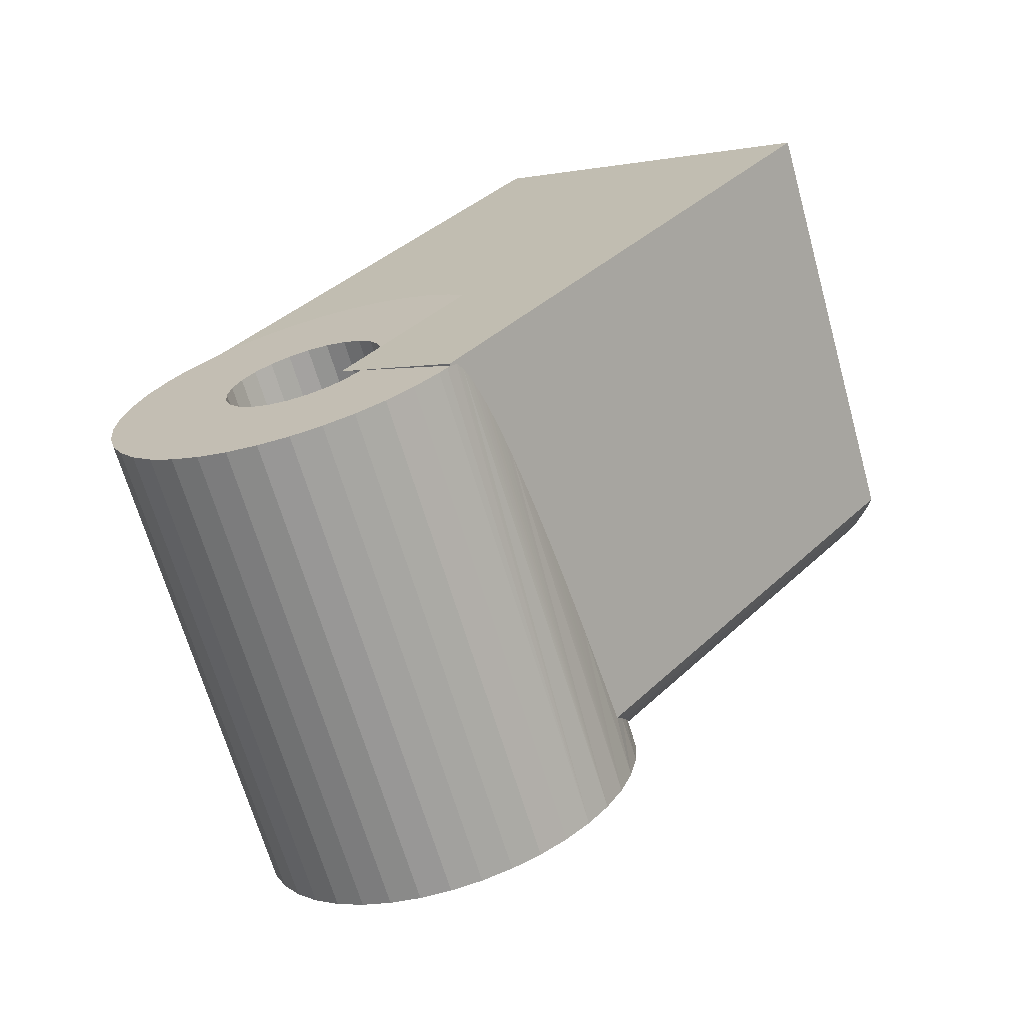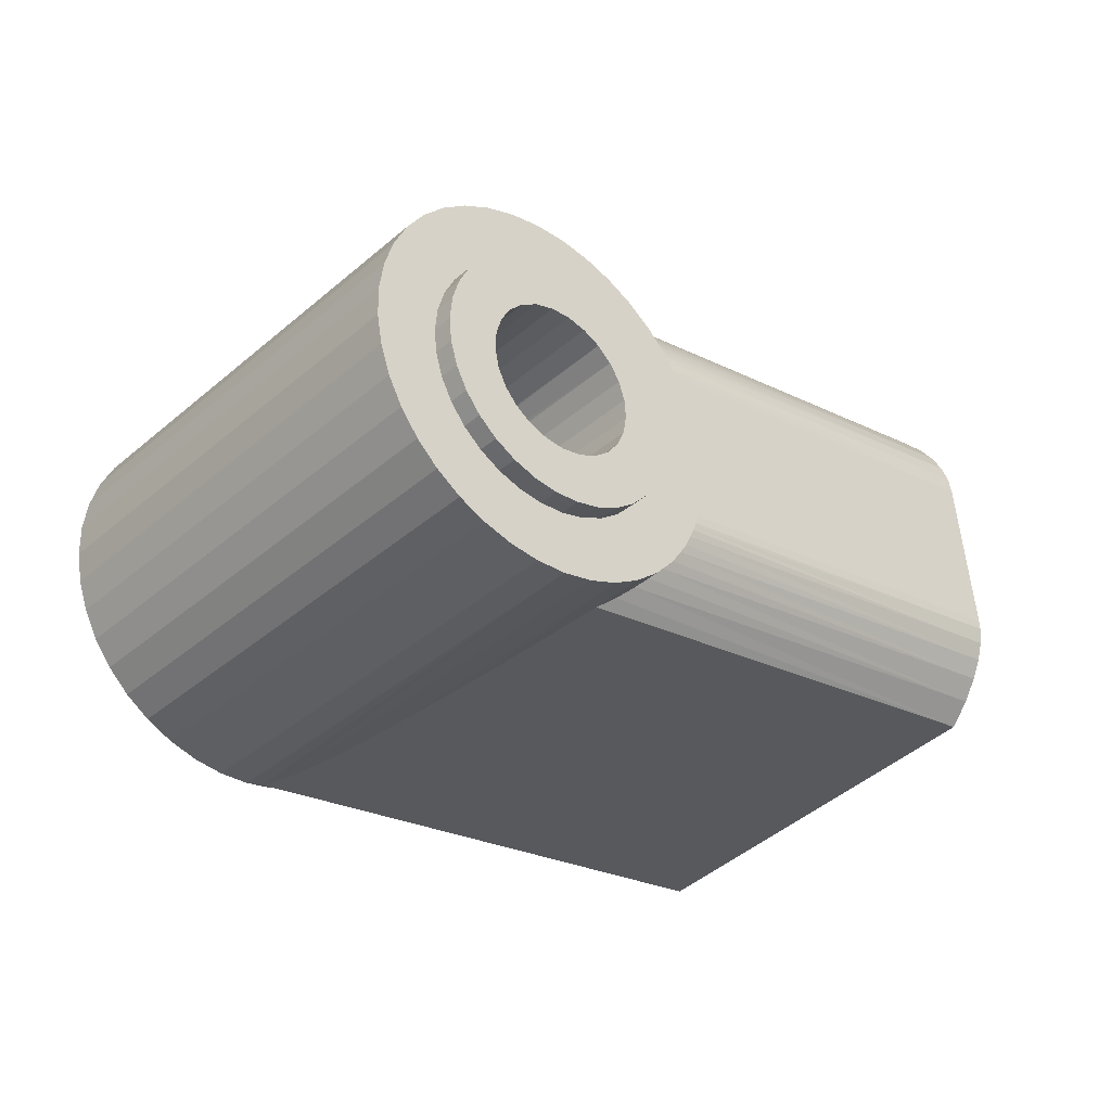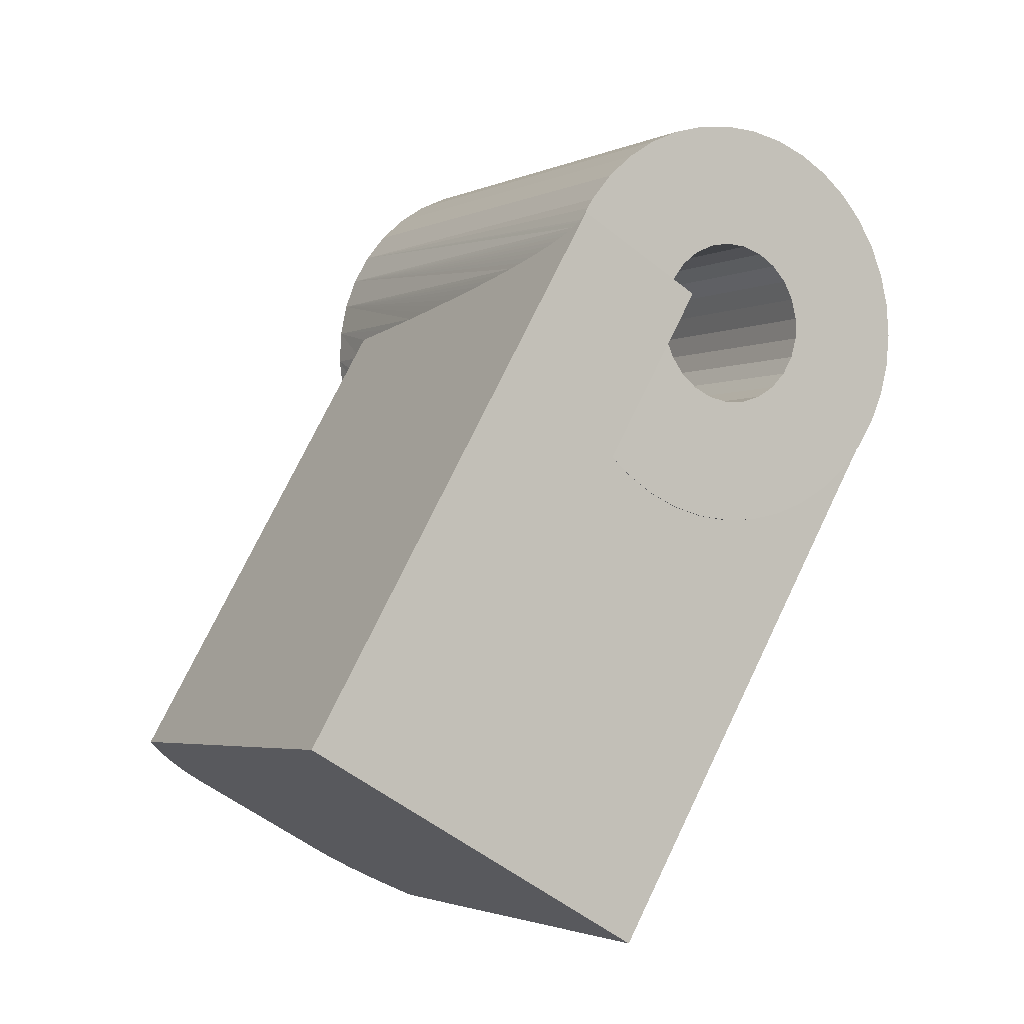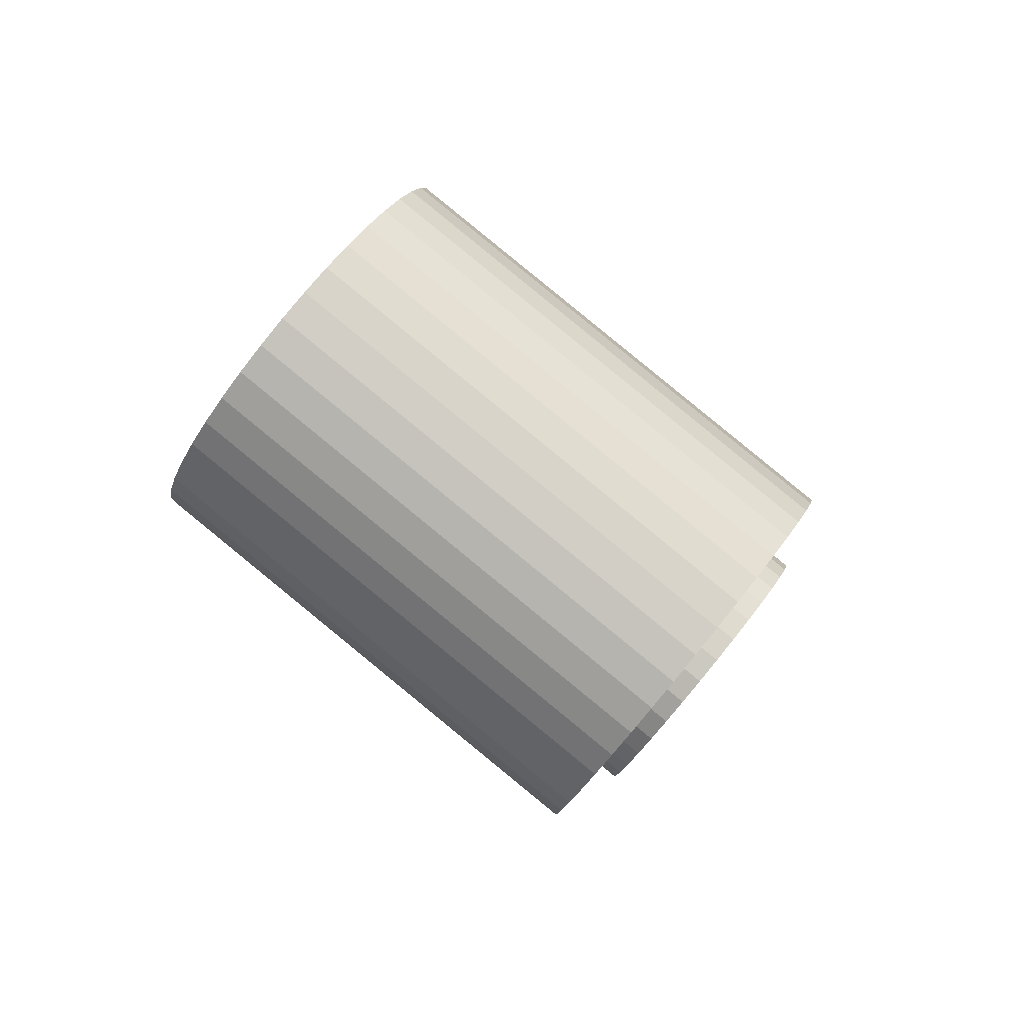
<metadata>
{"format":"obj","ext":"obj","renderer":"f3d","projection":"perspective","resolution":1024,"background":"white","views":[{"elev":78.2,"azim":9.2,"up":"+Y"},{"elev":59.1,"azim":-55.2,"up":"+Z"},{"elev":33.2,"azim":173.9,"up":"+Y"},{"elev":33.0,"azim":-34.5,"up":"+Y"}]}
</metadata>
<code>
v -672.3 518.9 1151
v -667.6 527.6 1154
v -669.3 526 1154
v -663.8 535.5 1157
v -658.4 535.7 1155
v -663.9 537.4 1159
v -664.2 533.4 1156
v -659 533.2 1153
v -665 531.4 1155
v -659.9 530.6 1152
v -666.1 529.4 1155
v -660.9 528.7 1151
v -652.9 497.2 1126
v -641.6 507 1126
v -671.3 524.6 1154
v -673.4 523.6 1155
v -675.5 522.9 1156
v -673.5 518.4 1151
v -666.3 542.2 1163
v -665.7 541.6 1163
v -660.4 544.7 1162
v -665.2 540.9 1162
v -659.3 542.8 1160
v -664.3 539.3 1160
v -658.6 540.6 1158
v -658.3 538.2 1156
v -667.9 543.2 1165
v -663.7 547.7 1166
v -661.9 546.4 1164
v -669.6 543.9 1166
v -683.2 524 1161
v -686 518.7 1159
v -681.6 523.2 1159
v -683.8 517.9 1157
v -679.7 522.7 1158
v -681.4 517.4 1155
v -677.7 522.6 1157
v -676.1 517.7 1152
v -678.8 517.3 1154
v -692 530.3 1170
v -686.5 530.3 1167
v -686.3 532.3 1168
v -692 527.8 1168
v -686.2 528.4 1165
v -691.6 525.5 1166
v -685.6 526.7 1164
v -690.7 523.4 1164
v -689.5 521.5 1162
v -684.6 525.2 1162
v -687.9 519.9 1160
v -673.4 549.2 1172
v -673.7 544.1 1169
v -670.7 549.5 1171
v -671.6 544.2 1168
v -668.2 549.3 1169
v -678.7 547.6 1174
v -675.9 543.6 1170
v -676.1 548.6 1173
v -665.9 548.7 1167
v -678 542.7 1170
v -680 541.5 1170
v -681.3 546.2 1174
v -683.7 544.5 1175
v -685.9 542.5 1174
v -681.9 540 1170
v -687.8 540.3 1174
v -683.5 538.3 1170
v -689.4 537.9 1173
v -684.8 536.4 1170
v -690.7 535.4 1172
v -685.7 534.4 1169
v -691.5 532.9 1171
v -660.5 529.4 1151
v -640.5 508.1 1126
v -660.2 530.2 1152
v -660.1 530.8 1152
v -639.5 509.4 1125
v -660 531.1 1152
v -659.7 532.1 1152
v -659.6 533.2 1152
v -638.6 511 1125
v -659.5 533.9 1152
v -659.5 534.4 1152
v -659.5 535.7 1152
v -637.9 512.7 1124
v -659.6 537 1152
v -659.6 537.2 1152
v -637.2 514.8 1123
v -659.8 538.8 1152
v -660.2 540.5 1153
v -660.2 540.6 1153
v -637 515.8 1122
v -660.7 542.5 1153
v -663 545.6 1149
v -665.2 548.5 1146
v -666.5 550.3 1144
v -667.7 551.9 1142
v -668.9 553.5 1140
v -670 555.1 1139
v -671.1 556.5 1137
v -672.1 557.9 1136
v -673.1 559.2 1135
v -674 560.4 1133
v -674.9 561.5 1132
v -675.7 562.6 1131
v -676.4 563.5 1131
v -677.1 564.4 1130
v -677.7 565.2 1129
v -678.3 566 1129
v -678.8 566.6 1128
v -679.6 567.8 1128
v -679.2 567.2 1128
v -652.5 537.3 1092
v -679.8 568 1128
v -680 568.2 1128
v -680.4 568.6 1128
v -687.8 556.5 1124
v -690.5 559.6 1128
v -681.5 549.5 1116
v -680.3 568.5 1128
v -684.5 564.9 1128
v -688.7 561.2 1128
v -680.4 512.7 1091
v -687.4 543.9 1116
v -685.1 545.7 1116
v -689.9 542.4 1116
v -683 547.8 1116
v -695.2 540.5 1118
v -692.6 541.3 1117
v -697.9 540.2 1119
v -700.5 540.2 1121
v -705 541.5 1124
v -702.9 540.7 1123
v -707.8 543.5 1127
v -707 542.7 1126
v -706.4 542 1128
v -706.9 542.6 1128
v -707.4 543 1127
v -704.4 539.9 1130
v -705.2 540.7 1129
v -705.8 541.4 1128
v -701.8 537.1 1132
v -702.7 538.1 1131
v -703.6 539 1130
v -698.5 533.7 1136
v -699.7 534.9 1135
v -700.8 536.1 1133
v -694.7 529.7 1141
v -696 531.1 1139
v -697.3 532.4 1138
v -688.6 523.4 1149
v -690.2 525.1 1147
v -662.2 494 1121
v -691.8 526.7 1145
v -693.3 528.2 1143
v -685.9 520.6 1152
v -687 521.7 1151
v -684.1 519.8 1152
v -683.1 519.4 1152
v -682.1 519.1 1152
v -659.9 494.2 1123
v -680.6 518.7 1152
v -679.8 518.5 1152
v -679.1 518.4 1152
v -657.9 494.6 1124
v -677.9 518.2 1152
v -676.7 518.2 1152
v -656.3 495.2 1125
v -676.5 518.2 1152
v -675.7 518.2 1152
v -674.8 518.2 1151
v -654.8 495.9 1125
v -673.9 518.4 1151
v -673.5 518.5 1151
v -653.6 496.7 1126
v -673.1 518.6 1151
v -683 547.8 1116
v -685.1 545.8 1116
v -687.5 544 1116
v -690 542.5 1116
v -692.7 541.4 1117
v -695.3 540.6 1118
v -698 540.3 1119
v -700.6 540.3 1121
v -703 540.8 1122
v -705.2 541.7 1124
v -707.1 542.9 1126
v -708.7 544.5 1128
v -680.5 568.8 1129
v -681.1 569.3 1129
v -682.9 570.7 1131
v -685 571.6 1133
v -687.4 572.2 1135
v -689.9 572.4 1136
v -692.6 572.2 1138
v -695.3 571.6 1139
v -697.9 570.5 1139
v -700.5 569.2 1140
v -702.9 567.5 1140
v -705.1 565.5 1140
v -707 563.3 1140
v -708.6 560.9 1139
v -709.9 558.4 1138
v -710.7 555.8 1137
v -711.2 553.3 1135
v -711.2 550.8 1134
v -710.8 548.5 1132
v -709.9 546.3 1130
v -689.8 562.1 1129
v -691.2 562.7 1130
v -688.1 555.4 1124
v -694.5 562.5 1132
v -692.8 562.8 1131
v -696.2 561.9 1133
v -697.7 560.9 1133
v -701 553.3 1130
v -700.4 552 1128
v -699.5 550.9 1127
v -698.2 550.2 1126
v -693.4 550.4 1123
v -691.7 551.3 1123
v -695.1 549.9 1124
v -689 553.8 1123
v -690.2 552.4 1123
v -699.1 559.6 1133
v -700.2 558.1 1132
v -700.9 556.5 1132
v -701.1 554.8 1131
v -696.7 549.9 1125
v -668.1 531.4 1160
v -667.6 533.1 1161
v -687.6 557 1125
v -687.6 558.6 1126
v -669 529.9 1159
v -670.2 528.5 1159
v -671.7 527.3 1159
v -673.3 526.5 1159
v -675 526 1160
v -676.7 525.9 1161
v -678.2 526.3 1162
v -679.5 527 1163
v -680.4 528 1164
v -681 529.4 1166
v -681.1 530.9 1167
v -680.8 532.5 1168
v -680.1 534.1 1168
v -679.1 535.6 1169
v -677.7 536.9 1169
v -676.1 537.9 1169
v -674.4 538.6 1168
v -672.8 538.8 1167
v -671.2 538.7 1166
v -669.8 538.2 1165
v -668.6 537.3 1164
v -667.9 536.1 1163
v -687.9 560 1127
v -667.5 534.6 1162
v -672.9 543.1 1170
v -675 542.6 1171
v -677.1 541.7 1172
v -670.8 543.2 1169
v -668.8 542.9 1168
v -667 542.2 1166
v -665.5 541.2 1165
v -664.9 540.6 1164
v -664.3 539.9 1163
v -663.5 538.2 1162
v -663 536.4 1160
v -663 534.5 1159
v -663.4 532.4 1158
v -683.7 524.2 1164
v -682.4 523 1162
v -680.7 522.2 1161
v -664.2 530.4 1157
v -665.3 528.4 1156
v -666.8 526.6 1156
v -668.5 525 1156
v -670.4 523.6 1156
v -672.5 522.6 1156
v -678.9 521.7 1159
v -674.7 521.9 1157
v -676.8 521.6 1158
v -679.2 540.5 1172
v -681 539 1172
v -682.6 537.3 1172
v -683.9 535.4 1171
v -684.9 533.4 1170
v -685.5 531.3 1169
v -685.6 529.3 1168
v -685.4 527.4 1167
v -684.8 525.7 1165
f 1 2 3
f 4 5 6
f 4 7 5
f 7 8 5
f 7 9 8
f 9 10 8
f 11 12 9
f 9 12 10
f 11 2 12
f 2 1 12
f 1 13 12
f 13 14 12
f 15 1 3
f 16 1 15
f 17 18 16
f 16 18 1
f 19 20 21
f 21 22 23
f 20 22 21
f 23 24 25
f 22 24 23
f 25 6 26
f 24 6 25
f 6 5 26
f 27 19 28
f 28 19 29
f 29 19 21
f 27 28 30
f 31 32 33
f 33 34 35
f 32 34 33
f 35 36 37
f 34 36 35
f 37 38 17
f 17 38 18
f 36 39 37
f 37 39 38
f 40 41 42
f 41 43 44
f 40 43 41
f 44 45 46
f 43 45 44
f 45 47 46
f 46 48 49
f 47 48 46
f 49 50 31
f 48 50 49
f 50 32 31
f 51 52 53
f 53 54 55
f 52 54 53
f 56 57 58
f 58 57 51
f 51 57 52
f 59 30 28
f 55 30 59
f 54 30 55
f 56 60 57
f 56 61 60
f 62 61 56
f 63 61 62
f 64 65 63
f 63 65 61
f 66 67 64
f 64 67 65
f 68 69 66
f 66 69 67
f 68 70 69
f 70 71 69
f 70 72 71
f 72 42 71
f 72 40 42
f 14 73 12
f 14 74 73
f 74 75 73
f 74 76 75
f 74 77 76
f 77 78 76
f 77 79 78
f 77 80 79
f 77 81 80
f 81 82 80
f 81 83 82
f 81 84 83
f 81 85 84
f 85 86 84
f 85 87 86
f 85 88 87
f 88 89 87
f 90 89 88
f 88 91 90
f 91 88 92
f 92 93 91
f 94 93 92
f 95 94 92
f 96 95 92
f 97 96 92
f 98 97 92
f 99 98 92
f 100 99 92
f 101 100 92
f 102 101 92
f 103 102 92
f 104 103 92
f 105 104 92
f 106 105 92
f 107 106 92
f 108 107 92
f 109 108 92
f 110 109 92
f 92 111 112
f 92 112 110
f 111 92 113
f 114 111 113
f 115 114 113
f 113 116 115
f 116 117 118
f 119 117 116
f 113 119 116
f 120 116 121
f 116 118 122
f 116 122 121
f 123 124 125
f 123 126 124
f 113 125 127
f 113 127 119
f 113 123 125
f 123 128 129
f 123 129 126
f 123 130 128
f 123 131 130
f 123 132 133
f 123 133 131
f 123 134 135
f 123 135 132
f 136 137 123
f 137 138 123
f 138 134 123
f 139 140 123
f 140 141 123
f 141 136 123
f 142 143 123
f 143 144 123
f 144 139 123
f 145 146 123
f 146 147 123
f 147 142 123
f 148 149 123
f 149 150 123
f 150 145 123
f 151 152 153
f 152 154 153
f 154 155 153
f 153 148 123
f 155 148 153
f 156 157 153
f 157 151 153
f 116 120 115
f 156 153 158
f 158 153 159
f 159 153 160
f 160 153 161
f 161 162 160
f 161 163 162
f 161 164 163
f 161 165 164
f 165 166 164
f 165 167 166
f 165 168 167
f 168 169 167
f 168 170 169
f 168 171 170
f 168 172 171
f 172 173 171
f 172 174 173
f 172 175 174
f 175 176 174
f 175 13 176
f 13 1 176
f 123 161 153
f 165 161 123
f 123 92 88
f 113 92 123
f 13 175 123
f 85 81 77
f 88 85 77
f 123 88 77
f 175 172 168
f 175 168 165
f 123 175 165
f 77 74 14
f 123 14 13
f 123 77 14
f 1 18 176
f 170 38 169
f 171 38 170
f 173 38 171
f 18 38 173
f 18 173 174
f 176 18 174
f 163 164 39
f 166 39 164
f 38 39 166
f 38 166 167
f 38 167 169
f 162 163 39
f 162 39 36
f 160 162 36
f 158 36 34
f 158 159 36
f 159 160 36
f 32 154 152
f 32 149 148
f 32 148 155
f 32 155 154
f 32 152 151
f 32 151 157
f 157 34 32
f 34 157 156
f 156 158 34
f 50 142 147
f 50 143 142
f 50 140 139
f 50 139 144
f 50 144 143
f 50 147 146
f 50 146 145
f 145 32 50
f 32 145 150
f 32 150 149
f 48 138 137
f 48 137 136
f 136 50 48
f 50 136 141
f 50 141 140
f 119 127 177
f 127 125 177
f 177 125 178
f 125 124 178
f 178 124 179
f 124 126 179
f 179 126 180
f 126 129 180
f 180 129 181
f 129 128 181
f 181 128 182
f 128 130 182
f 182 130 183
f 131 183 130
f 184 183 131
f 133 184 131
f 185 184 133
f 132 185 133
f 186 185 132
f 135 186 132
f 187 186 135
f 134 187 135
f 188 187 134
f 189 114 115
f 114 189 29
f 106 21 105
f 107 21 106
f 108 21 107
f 109 21 108
f 110 21 109
f 112 21 110
f 112 29 21
f 111 29 112
f 114 29 111
f 98 23 97
f 99 23 98
f 100 23 99
f 101 23 100
f 102 23 101
f 103 23 102
f 103 21 23
f 104 21 103
f 105 21 104
f 91 93 25
f 91 25 26
f 90 91 26
f 94 25 93
f 95 25 94
f 95 23 25
f 96 23 95
f 97 23 96
f 84 86 5
f 86 87 5
f 87 26 5
f 87 89 26
f 89 90 26
f 8 78 79
f 8 10 78
f 10 76 78
f 8 79 80
f 8 80 82
f 5 8 82
f 5 82 83
f 5 83 84
f 10 12 73
f 10 73 75
f 10 75 76
f 189 190 29
f 190 191 29
f 191 28 29
f 191 192 28
f 192 59 28
f 192 193 59
f 193 55 59
f 193 194 55
f 194 53 55
f 53 194 195
f 51 53 195
f 51 195 196
f 58 51 196
f 58 196 197
f 56 58 197
f 56 197 198
f 62 56 198
f 62 198 199
f 63 62 199
f 63 199 200
f 64 63 200
f 64 200 201
f 66 64 201
f 66 201 202
f 68 66 202
f 68 202 203
f 70 68 203
f 70 203 204
f 72 70 204
f 204 205 72
f 205 40 72
f 205 206 40
f 206 43 40
f 206 207 43
f 207 45 43
f 207 208 45
f 208 47 45
f 208 188 47
f 188 48 47
f 188 134 48
f 48 134 138
f 209 210 121
f 122 209 121
f 210 120 121
f 119 211 117
f 201 200 120
f 202 201 120
f 203 202 120
f 212 120 213
f 210 213 120
f 203 214 215
f 203 120 212
f 203 212 214
f 208 216 217
f 188 217 218
f 188 208 217
f 120 199 198
f 120 198 197
f 200 199 120
f 187 188 218
f 186 218 219
f 186 187 218
f 180 220 221
f 181 222 220
f 181 220 180
f 119 223 211
f 177 224 223
f 177 223 119
f 178 221 224
f 178 224 177
f 179 221 178
f 180 221 179
f 203 215 225
f 226 203 225
f 227 204 203
f 227 203 226
f 228 204 227
f 205 204 228
f 206 228 216
f 206 205 228
f 207 206 216
f 208 207 216
f 185 186 219
f 185 219 229
f 184 185 229
f 182 222 181
f 183 229 222
f 183 184 229
f 183 222 182
f 120 197 196
f 120 196 195
f 120 195 194
f 120 194 193
f 120 193 192
f 120 192 191
f 189 115 120
f 120 191 189
f 189 191 190
f 230 117 211
f 230 231 117
f 231 232 117
f 233 232 231
f 234 230 211
f 234 211 223
f 235 234 223
f 235 223 224
f 236 235 224
f 236 224 221
f 237 236 221
f 237 221 220
f 238 237 220
f 238 220 222
f 222 239 238
f 222 229 239
f 229 240 239
f 229 219 240
f 219 241 240
f 219 218 241
f 218 242 241
f 217 242 218
f 217 243 242
f 217 216 243
f 216 244 243
f 216 228 244
f 228 245 244
f 228 227 245
f 246 245 227
f 246 227 226
f 247 246 226
f 247 226 225
f 248 247 225
f 248 225 215
f 249 248 215
f 249 215 214
f 250 249 214
f 250 214 212
f 251 250 212
f 251 212 213
f 213 252 251
f 213 210 252
f 210 253 252
f 210 209 253
f 209 254 253
f 209 122 254
f 122 255 254
f 122 256 255
f 256 257 255
f 256 233 257
f 233 231 257
f 117 232 118
f 122 118 256
f 118 233 256
f 118 232 233
f 258 250 251
f 259 250 258
f 260 249 259
f 259 249 250
f 260 248 249
f 258 251 261
f 261 252 262
f 262 252 263
f 251 252 261
f 263 253 264
f 252 253 263
f 253 254 264
f 264 254 265
f 265 254 266
f 254 255 266
f 266 255 267
f 267 257 268
f 255 257 267
f 257 269 268
f 257 231 269
f 231 270 269
f 231 230 270
f 242 271 241
f 241 272 240
f 271 272 241
f 240 273 239
f 272 273 240
f 230 274 270
f 230 234 274
f 234 275 274
f 235 276 234
f 234 276 275
f 236 277 235
f 235 277 276
f 237 278 236
f 236 278 277
f 237 279 278
f 273 280 239
f 238 281 237
f 237 281 279
f 239 282 238
f 280 282 239
f 238 282 281
f 283 248 260
f 284 248 283
f 285 247 284
f 284 247 248
f 286 246 285
f 285 246 247
f 286 245 246
f 287 245 286
f 287 288 245
f 288 244 245
f 288 289 244
f 289 243 244
f 289 290 243
f 243 291 242
f 290 291 243
f 291 271 242
f 20 264 265
f 22 20 265
f 22 265 266
f 267 22 266
f 24 22 267
f 268 24 267
f 6 24 268
f 269 6 268
f 4 6 269
f 270 4 269
f 7 4 270
f 270 274 7
f 7 274 9
f 274 275 9
f 9 275 11
f 275 276 11
f 11 276 2
f 276 277 2
f 2 277 3
f 277 278 3
f 3 278 15
f 278 279 15
f 15 279 16
f 279 281 16
f 16 281 17
f 281 282 17
f 17 282 37
f 280 37 282
f 35 37 280
f 273 35 280
f 33 35 273
f 272 33 273
f 31 33 272
f 271 31 272
f 49 31 271
f 291 49 271
f 46 49 291
f 290 46 291
f 44 46 290
f 289 44 290
f 41 44 289
f 288 41 289
f 42 41 288
f 288 287 42
f 42 287 71
f 287 286 71
f 71 286 69
f 286 285 69
f 69 285 67
f 285 284 67
f 67 284 65
f 284 283 65
f 65 283 61
f 283 260 61
f 61 260 60
f 260 259 60
f 60 259 57
f 259 258 57
f 57 258 52
f 261 52 258
f 54 52 261
f 262 54 261
f 30 54 262
f 263 30 262
f 27 30 263
f 264 27 263
f 19 27 264
f 20 19 264

</code>
